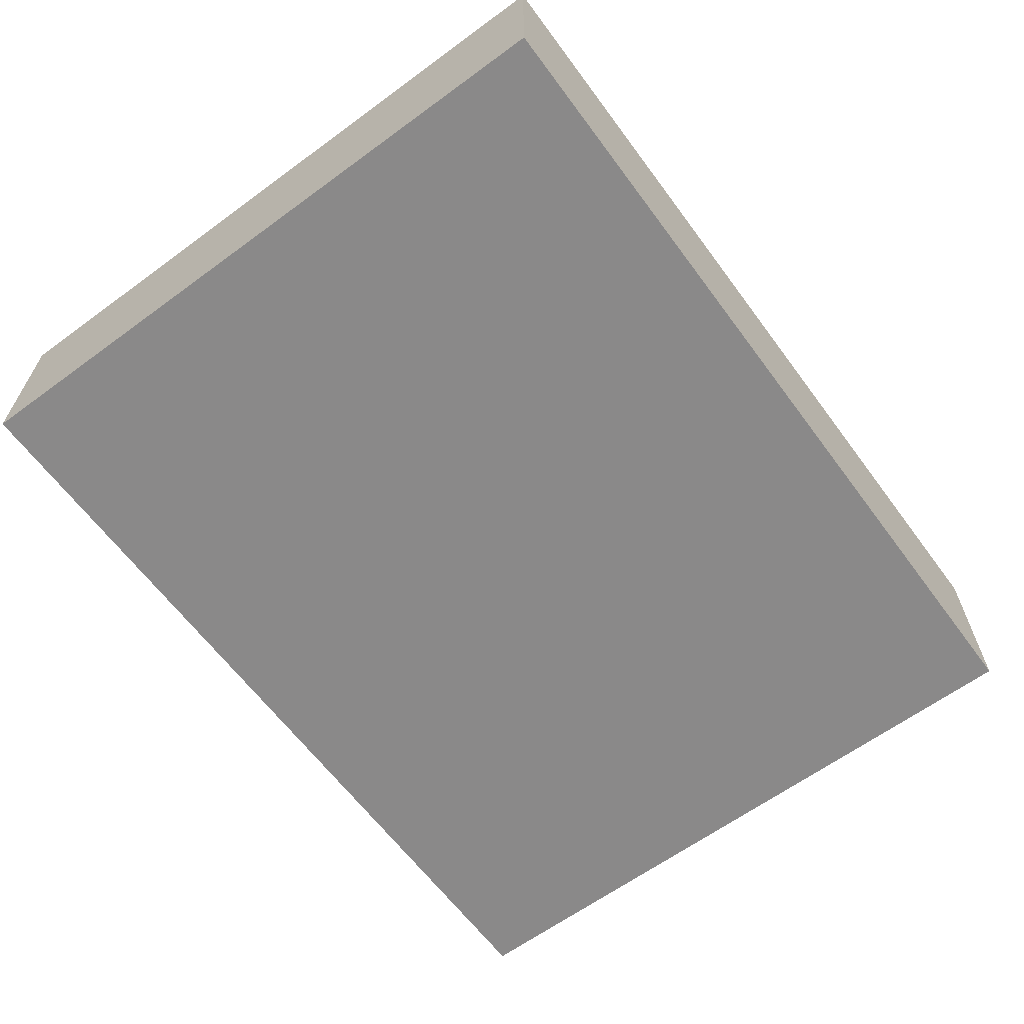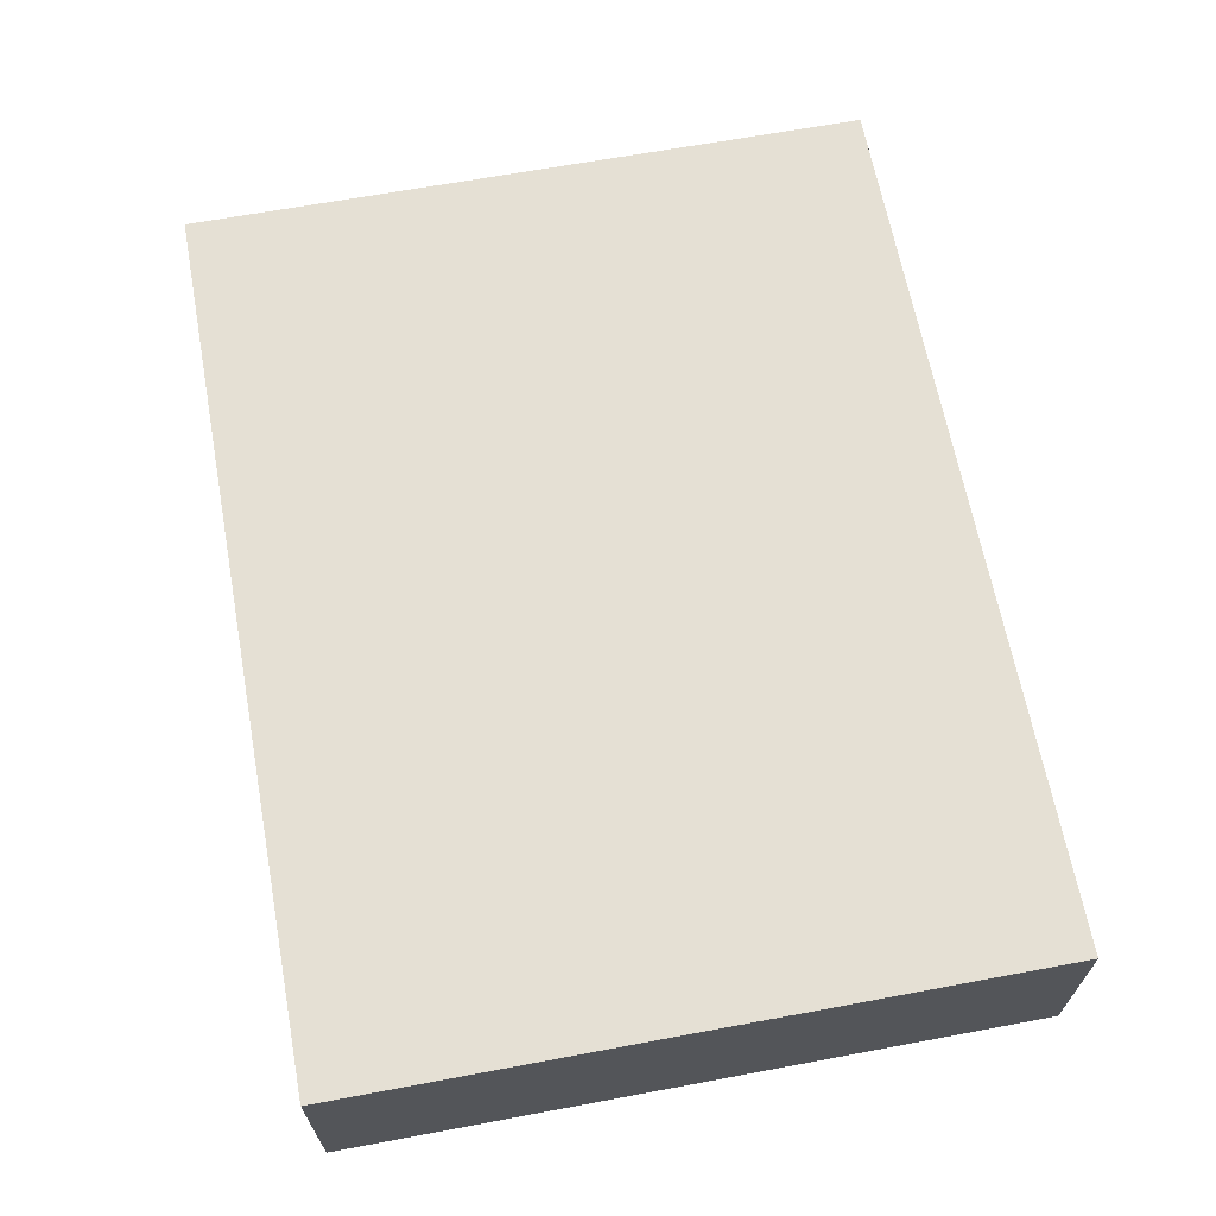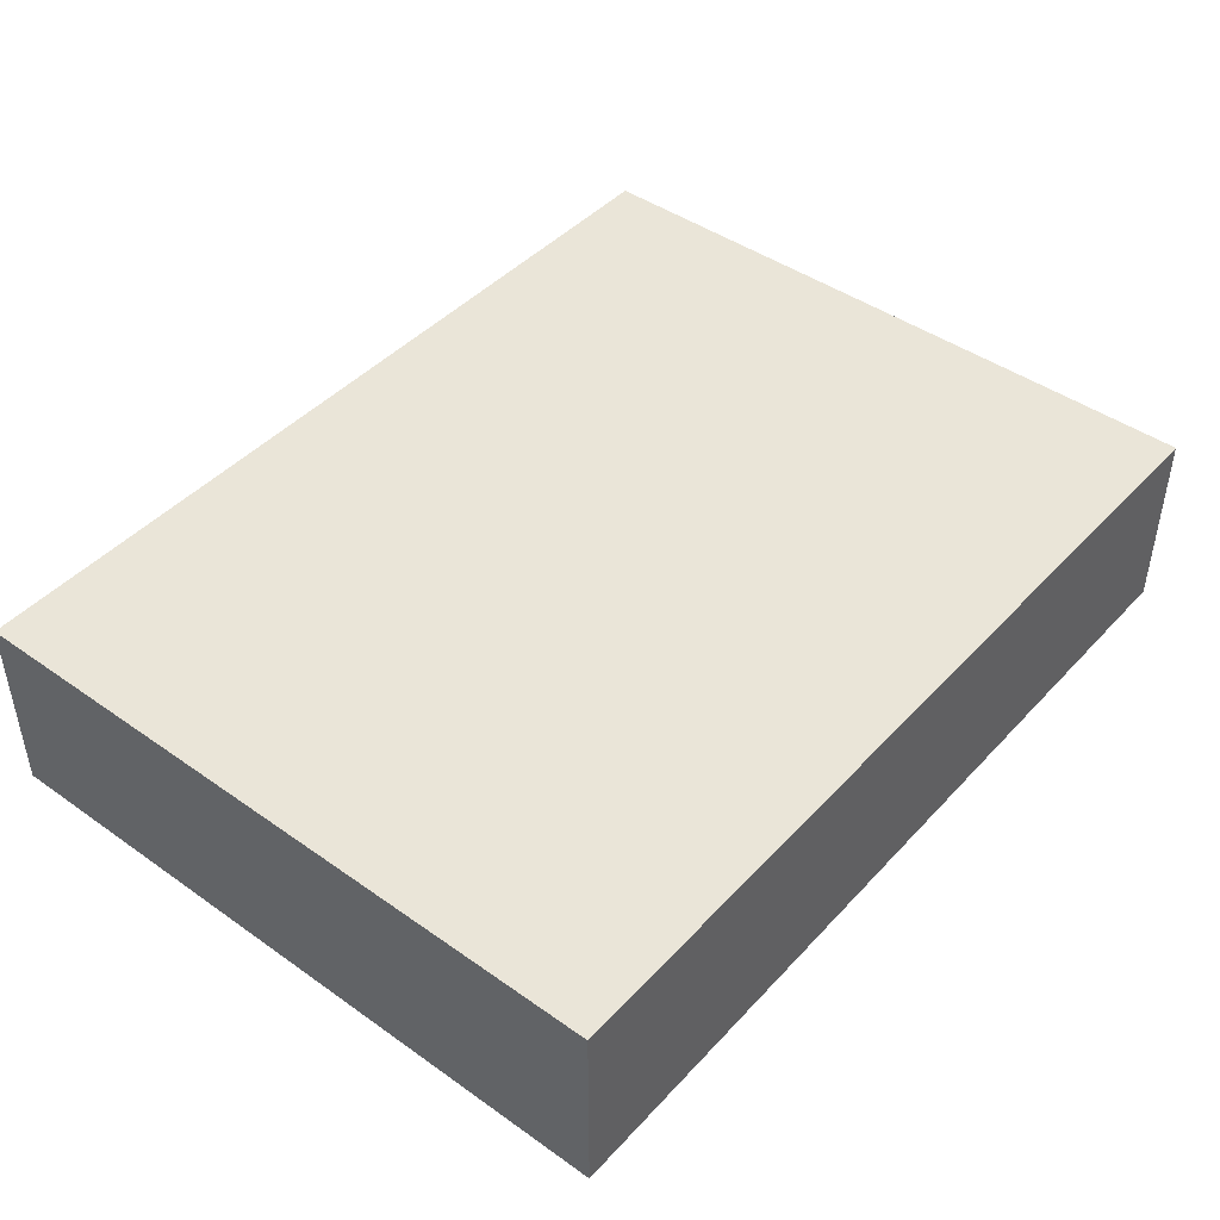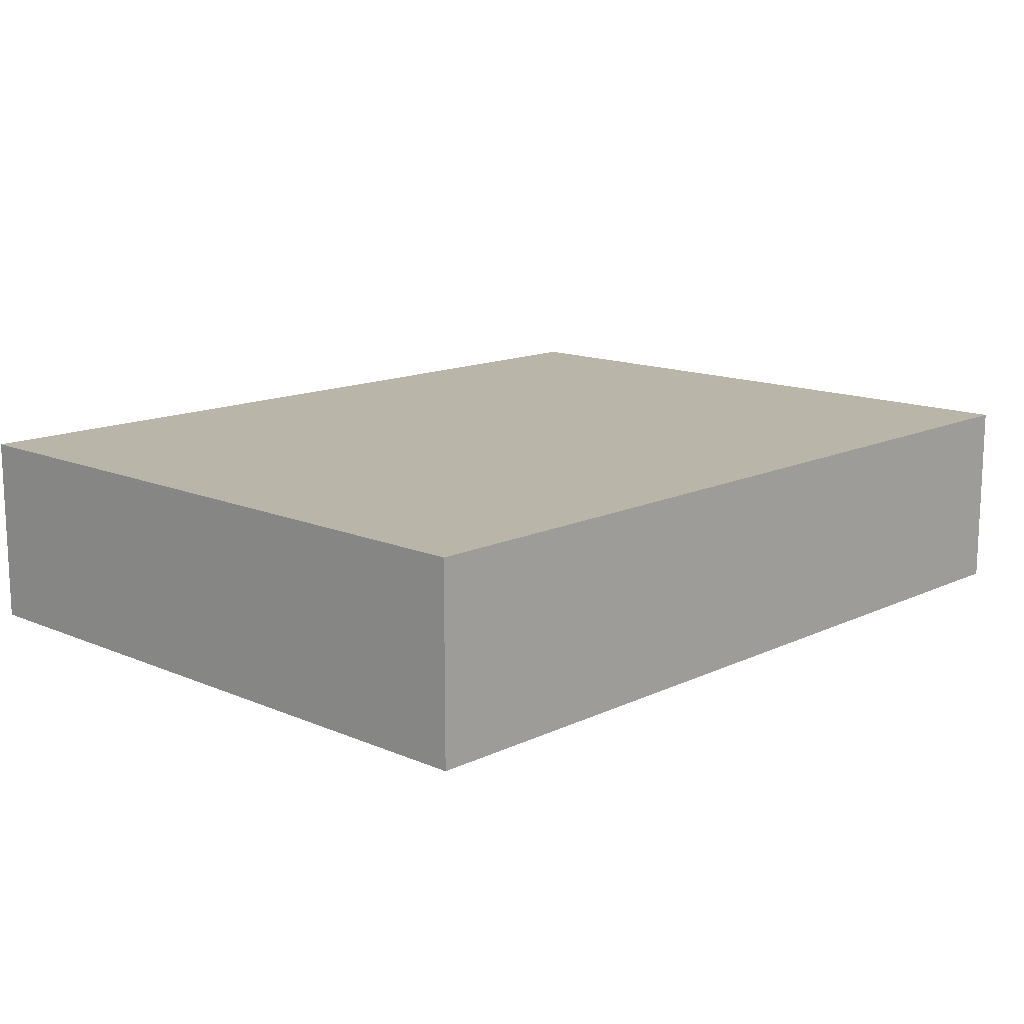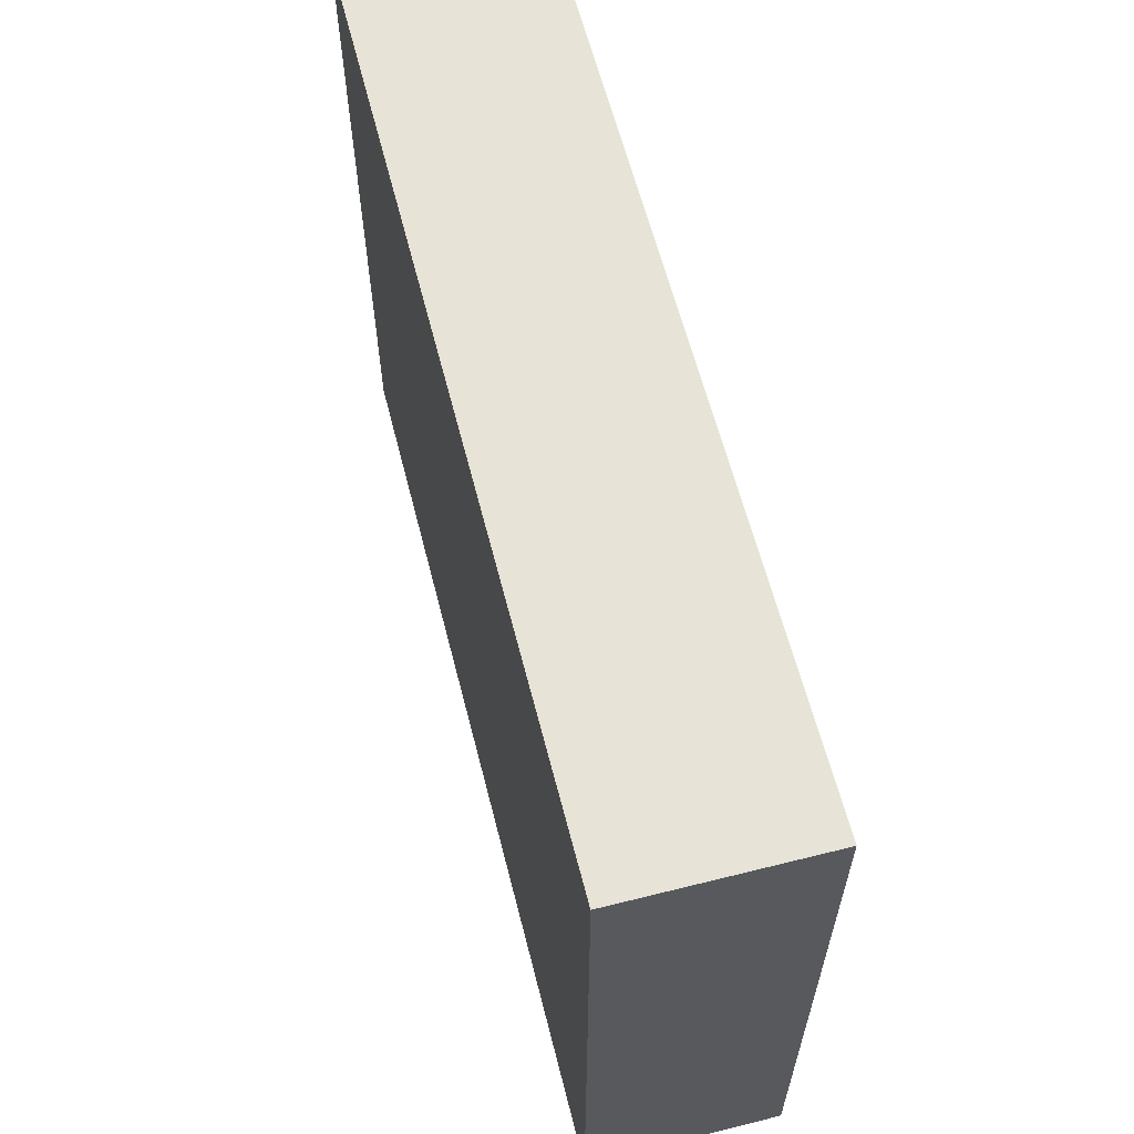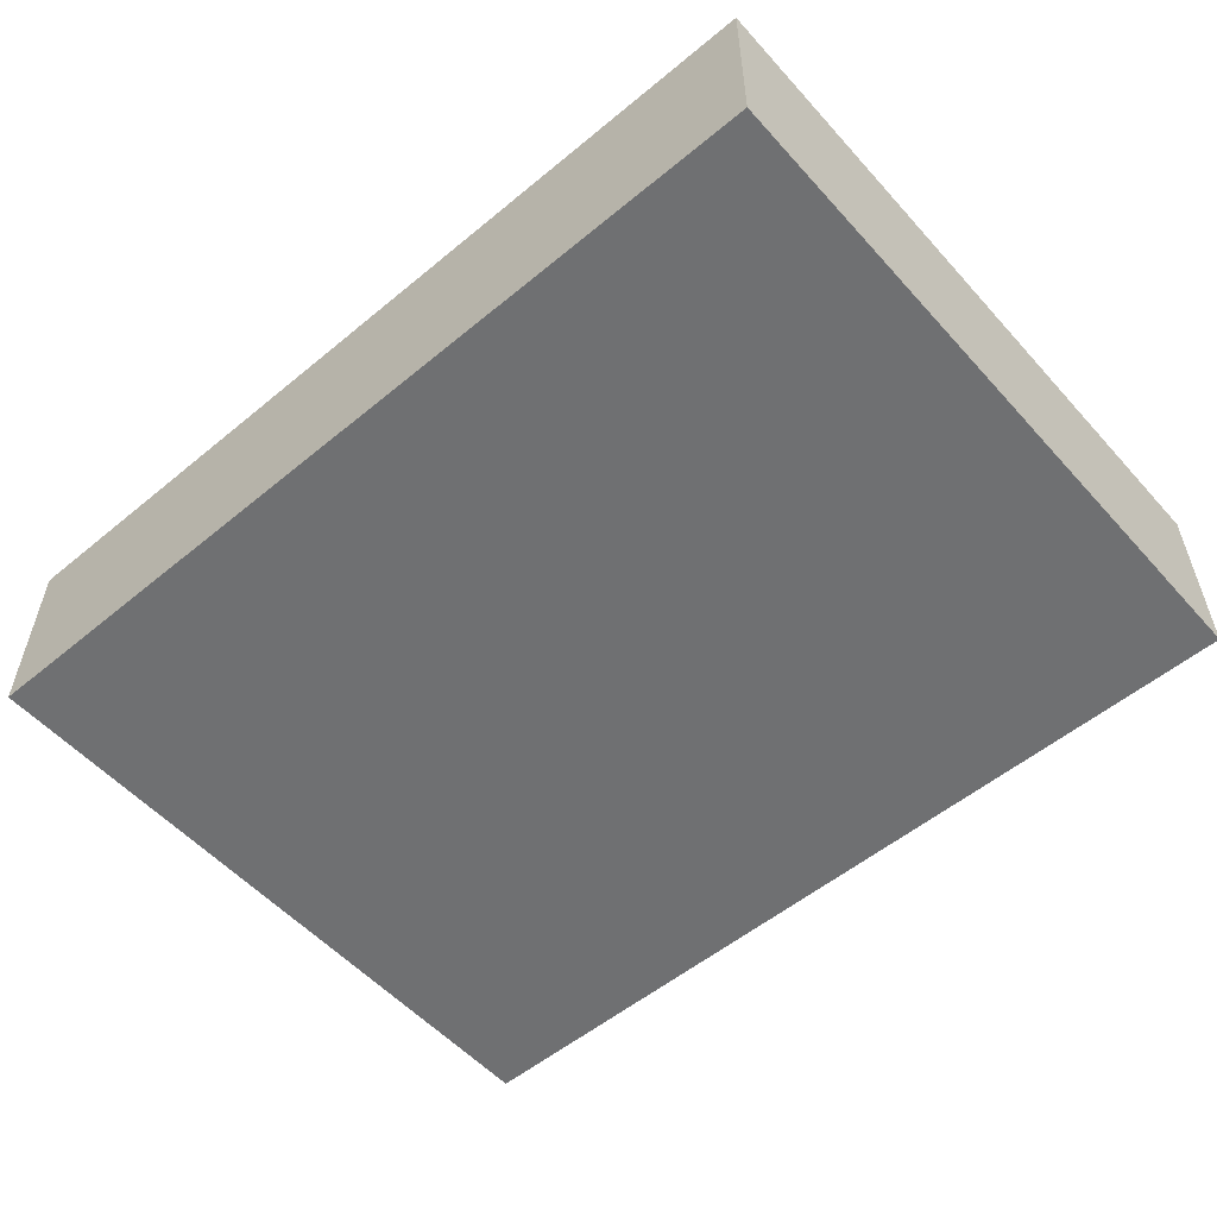
<metadata>
{"format":"obj","ext":"obj","renderer":"f3d","projection":"perspective","resolution":1024,"background":"white","views":[{"elev":-63.3,"azim":126.5,"up":"+Y"},{"elev":65.4,"azim":-100.6,"up":"+Y"},{"elev":44.5,"azim":-50.6,"up":"+Y"},{"elev":13.7,"azim":133.6,"up":"+Y"},{"elev":61.7,"azim":75.7,"up":"+Z"},{"elev":-54.8,"azim":-138.9,"up":"+Y"}]}
</metadata>
<code>
o Cube.001
v -7.659 1.661 5.916
v 7.659 1.661 5.916
v 7.659 1.661 -5.916
v 7.659 -1.661 -5.916
v -7.659 -1.661 -5.916
v -7.659 1.661 -5.916
v -7.659 -1.661 5.916
v 7.659 -1.661 5.916
f 1 2 3
f 3 4 5
f 6 5 7
f 8 7 5
f 2 8 4
f 1 7 8
f 1 3 6
f 3 5 6
f 6 7 1
f 8 5 4
f 2 4 3
f 1 8 2

</code>
